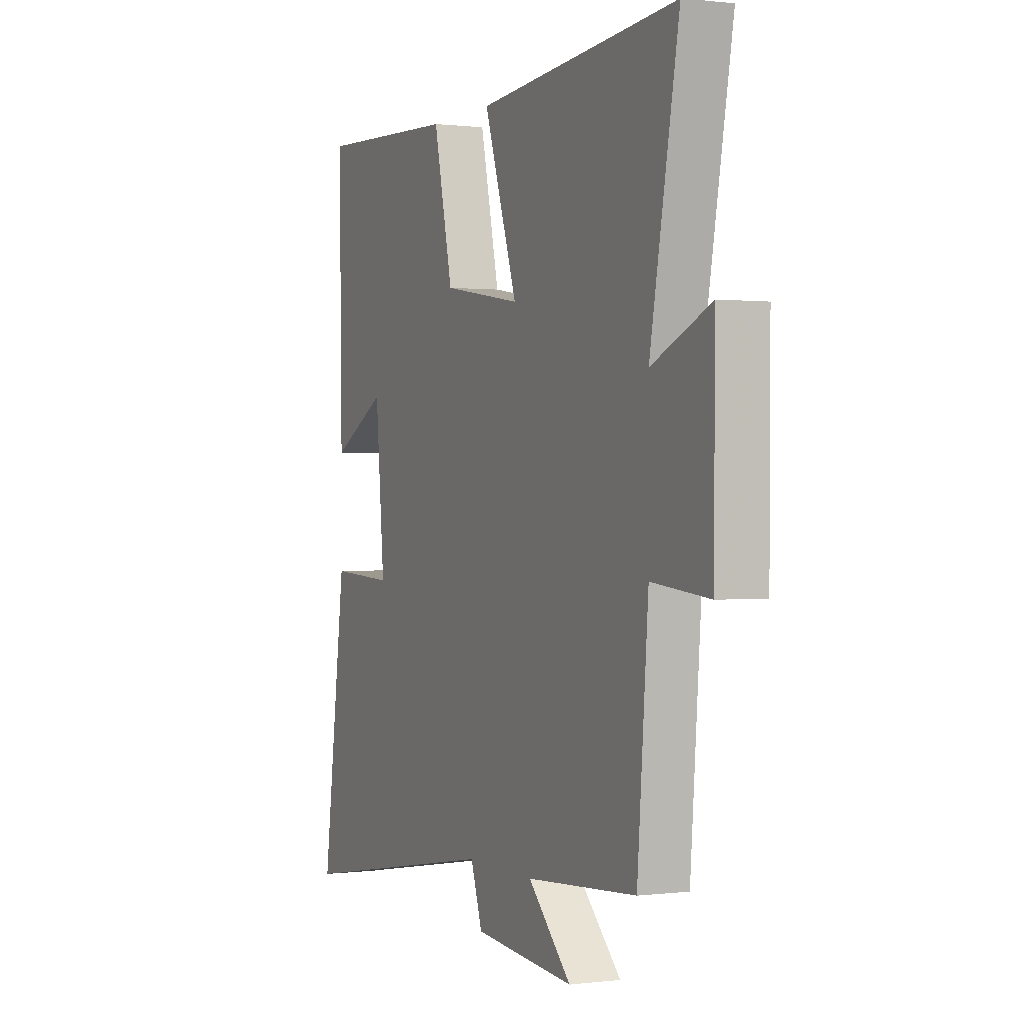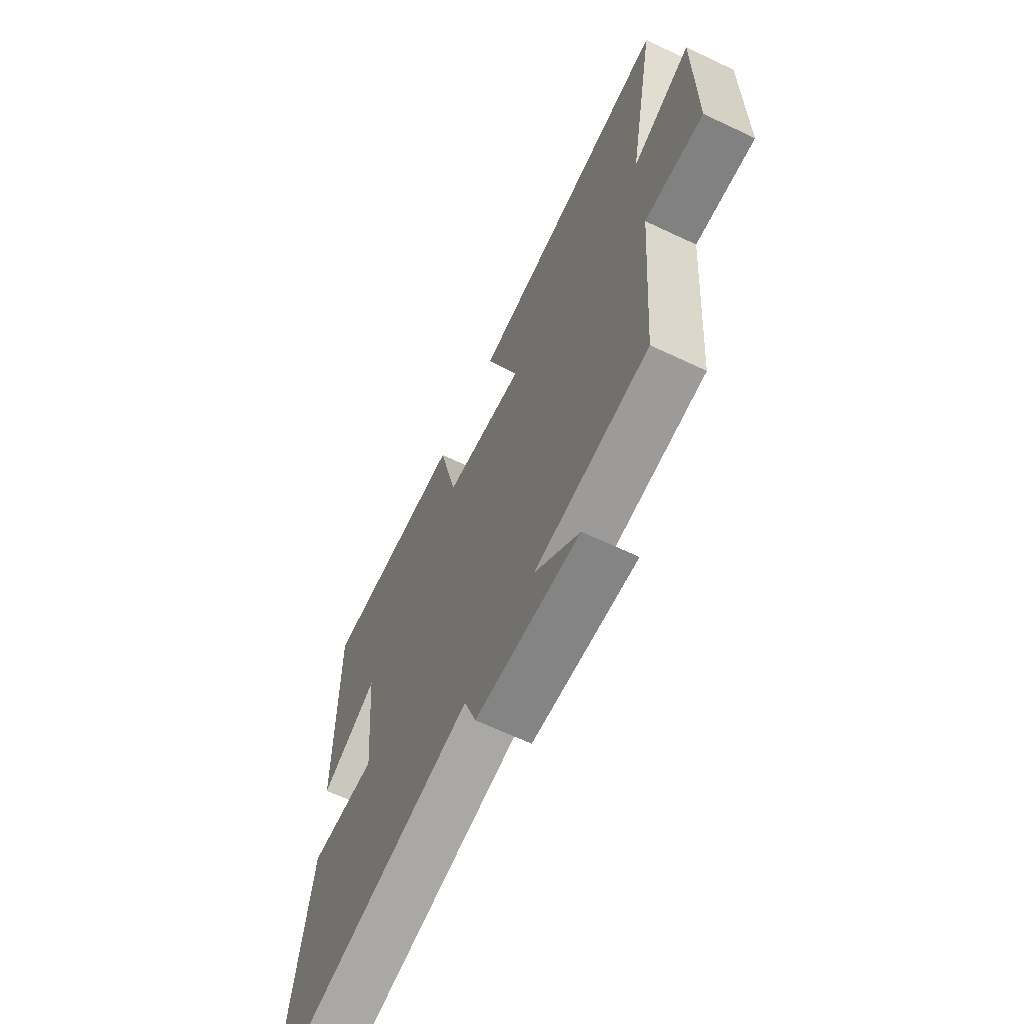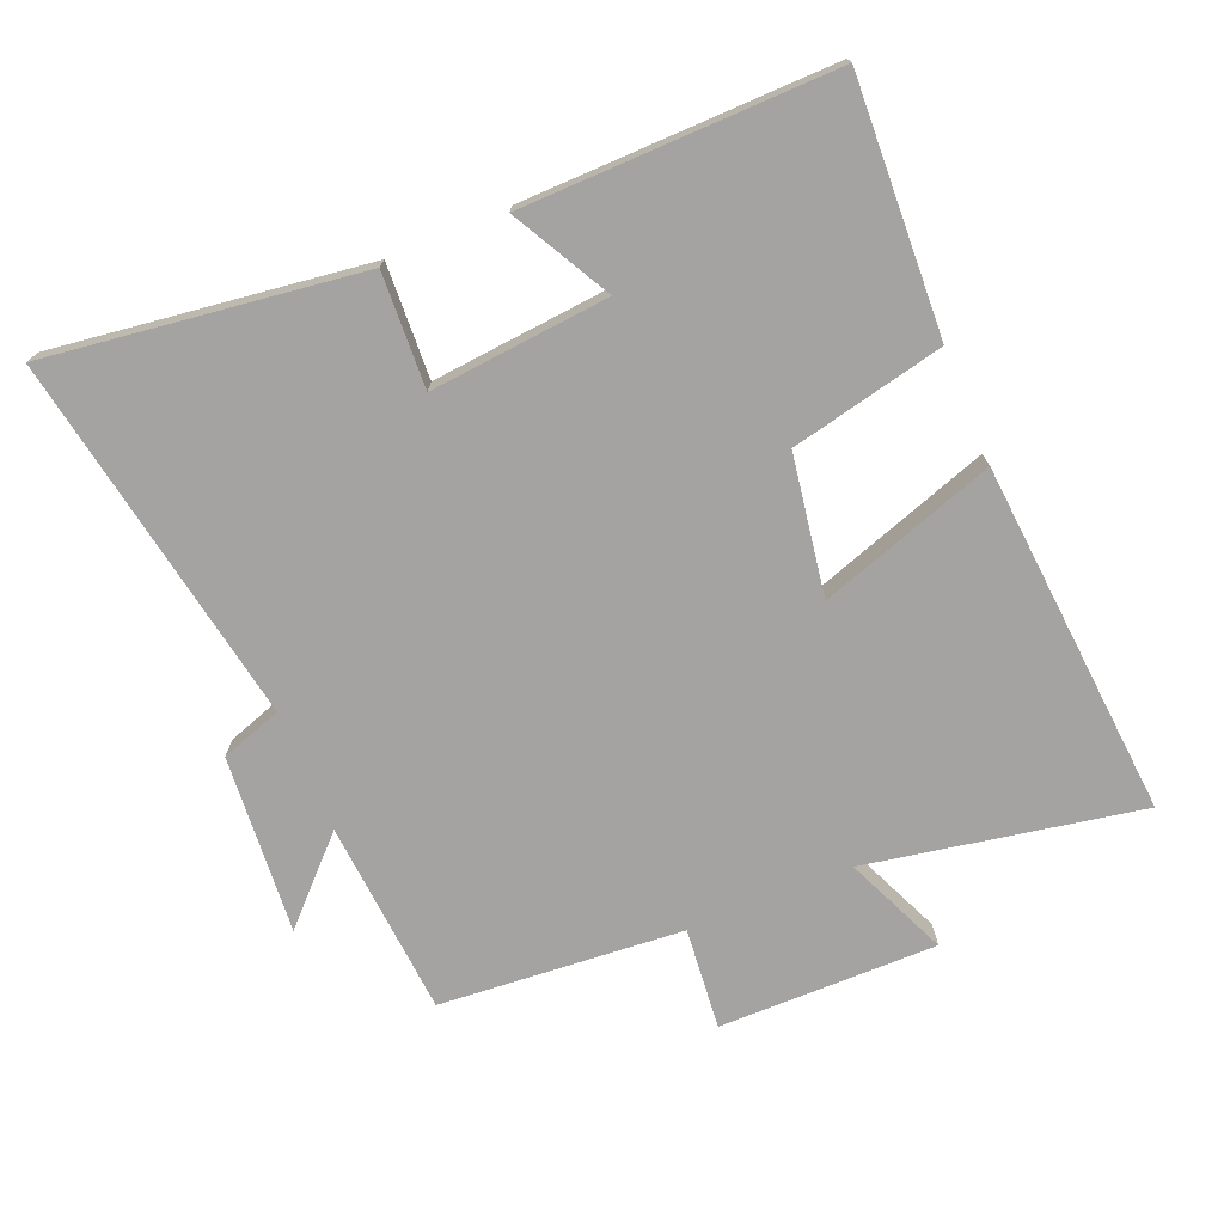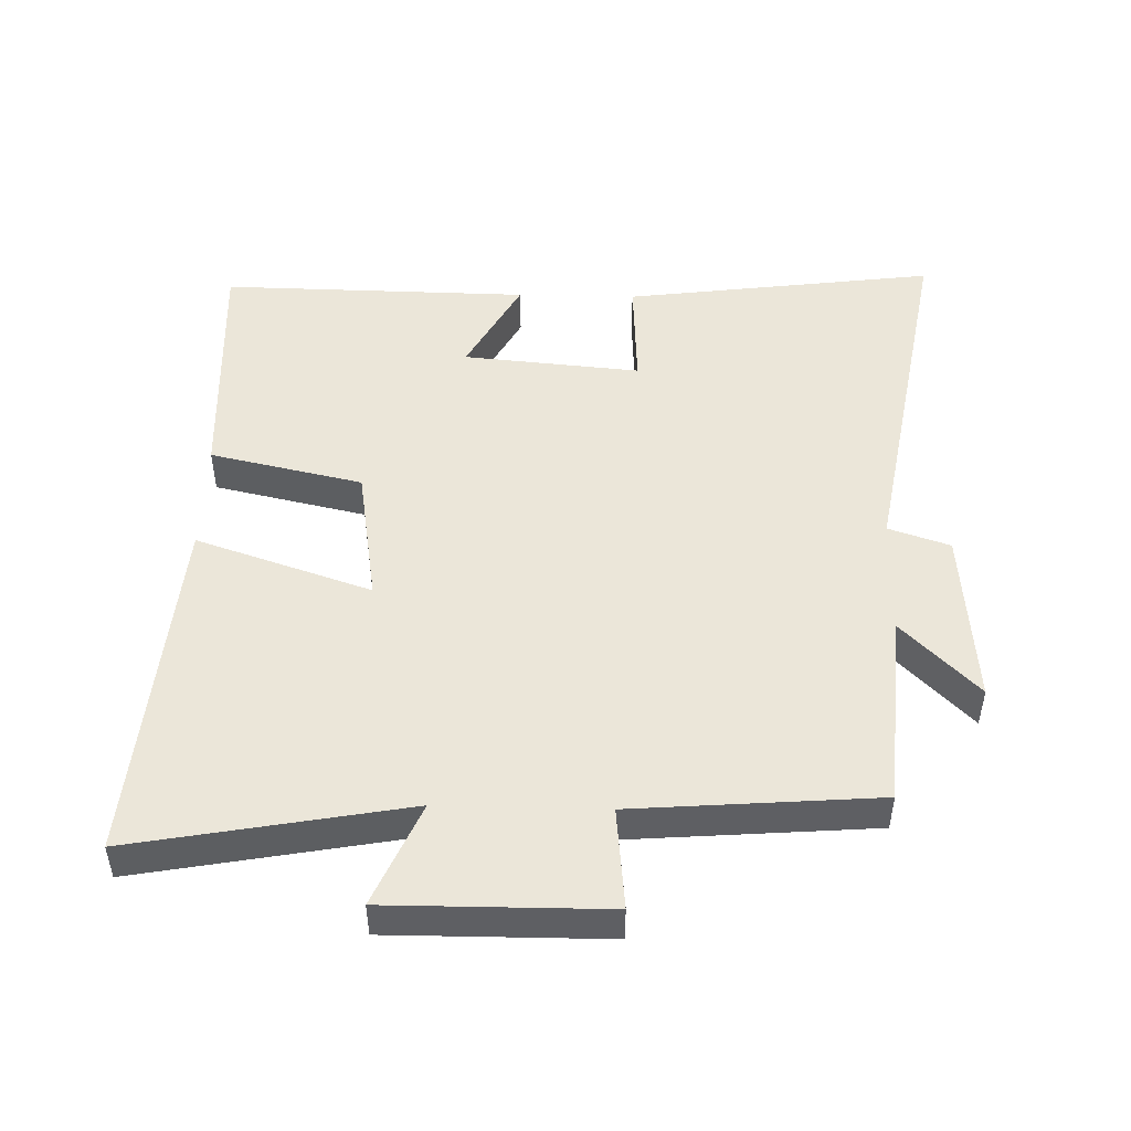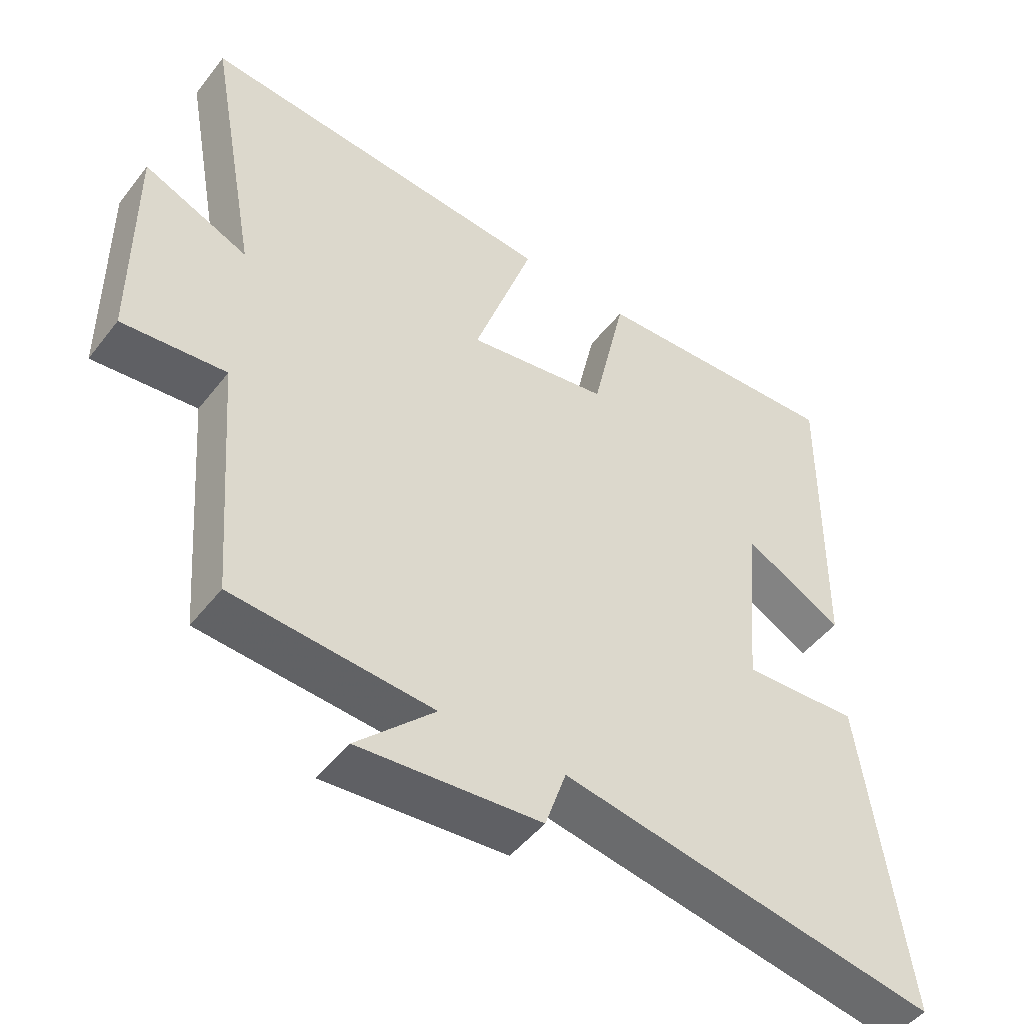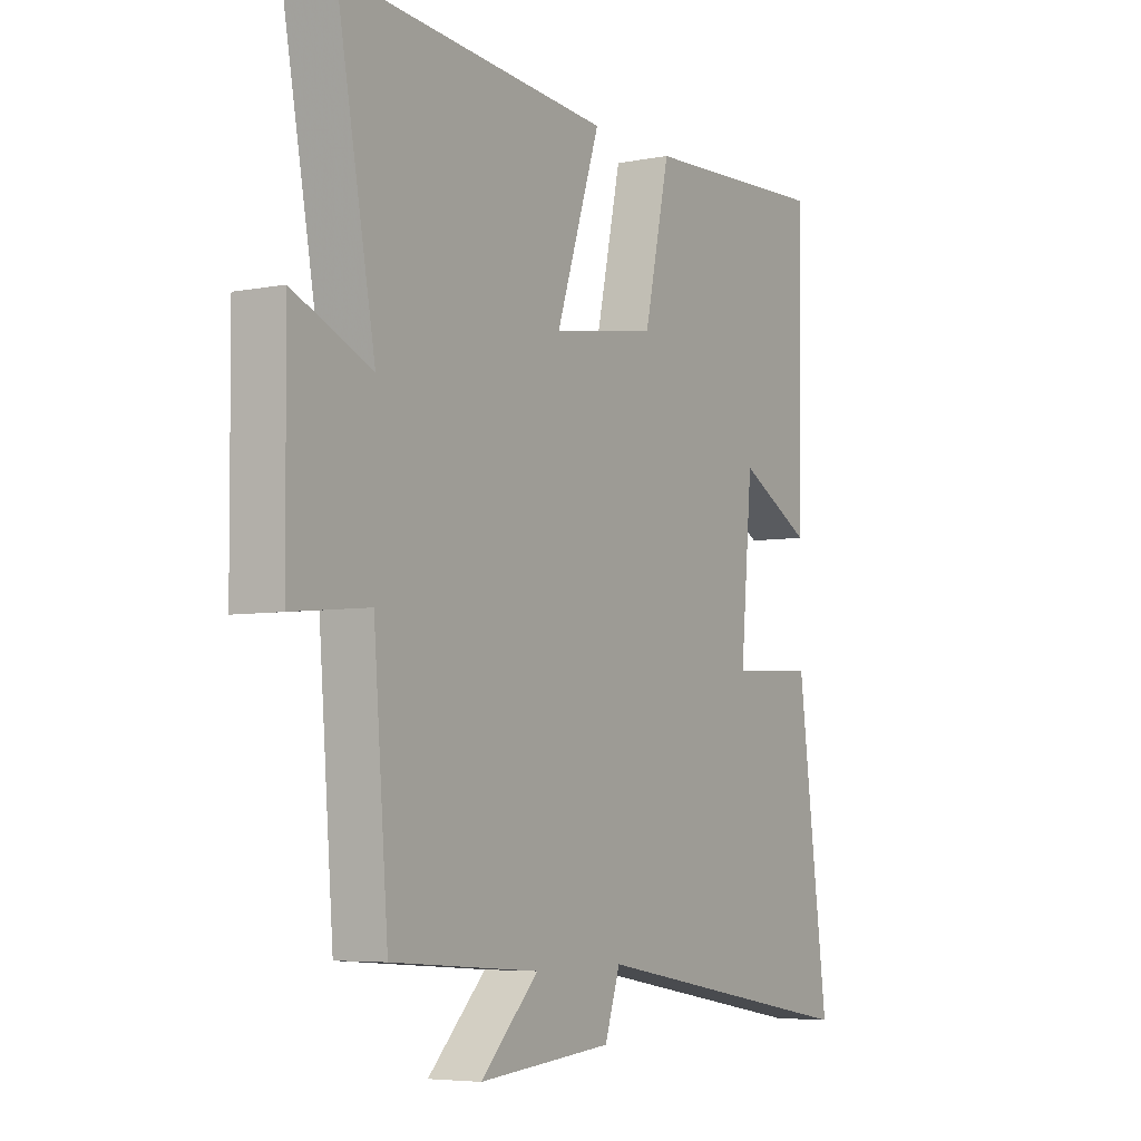
<metadata>
{"format":"obj","ext":"obj","renderer":"f3d","projection":"perspective","resolution":1024,"background":"white","views":[{"elev":0.4,"azim":65.4,"up":"+Z"},{"elev":-65.8,"azim":64.6,"up":"+Z"},{"elev":-73.1,"azim":-67.4,"up":"+Y"},{"elev":48.5,"azim":91.5,"up":"+Y"},{"elev":-48.4,"azim":143.9,"up":"+Z"},{"elev":-5.4,"azim":121.0,"up":"+Z"}]}
</metadata>
<code>
v 0.576 0.07 0.544
v 0.5 0.07 0.134
v 0.655 0.07 0.201
v 0.653 0.07 -0.127
v 0.5 0.07 -0.112
v 0.471 0.07 -0.478
v 0.177 0.07 -0.5
v 0.292 0.07 -0.614
v 0.024 0.07 -0.592
v -0.007 0.07 -0.5
v -0.563 0.07 -0.598
v -0.5 0.07 -0.128
v -0.329 0.07 -0.137
v -0.353 0.07 0.131
v -0.5 0.07 0.052
v -0.507 0.07 0.518
v -0.13 0.07 0.5
v -0.079 0.07 0.27
v 0.131 0.07 0.236
v 0.042 0.07 0.5
v 0.576 0 0.544
v 0.5 0 0.134
v 0.655 0 0.201
v 0.653 0 -0.127
v 0.5 0 -0.112
v 0.471 0 -0.478
v 0.177 0 -0.5
v 0.292 0 -0.614
v 0.024 0 -0.592
v -0.007 0 -0.5
v -0.563 0 -0.598
v -0.5 0 -0.128
v -0.329 0 -0.137
v -0.353 0 0.131
v -0.5 0 0.052
v -0.507 0 0.518
v -0.13 0 0.5
v -0.079 0 0.27
v 0.131 0 0.236
v 0.042 0 0.5
f 19 20 1 2
f 18 19 2
f 16 17 18
f 14 15 16
f 14 16 18
f 13 14 18 2
f 10 11 12 13
f 7 8 9 10
f 5 6 7 10
f 5 10 13 2
f 2 3 4 5
f 22 21 40 39
f 22 39 38
f 38 37 36
f 36 35 34
f 38 36 34
f 22 38 34 33
f 33 32 31 30
f 30 29 28 27
f 30 27 26 25
f 22 33 30 25
f 25 24 23 22
f 1 21 22 2
f 2 22 23 3
f 3 23 24 4
f 4 24 25 5
f 5 25 26 6
f 6 26 27 7
f 7 27 28 8
f 8 28 29 9
f 9 29 30 10
f 10 30 31 11
f 11 31 32 12
f 12 32 33 13
f 13 33 34 14
f 14 34 35 15
f 15 35 36 16
f 16 36 37 17
f 17 37 38 18
f 18 38 39 19
f 19 39 40 20
f 20 40 21 1

</code>
